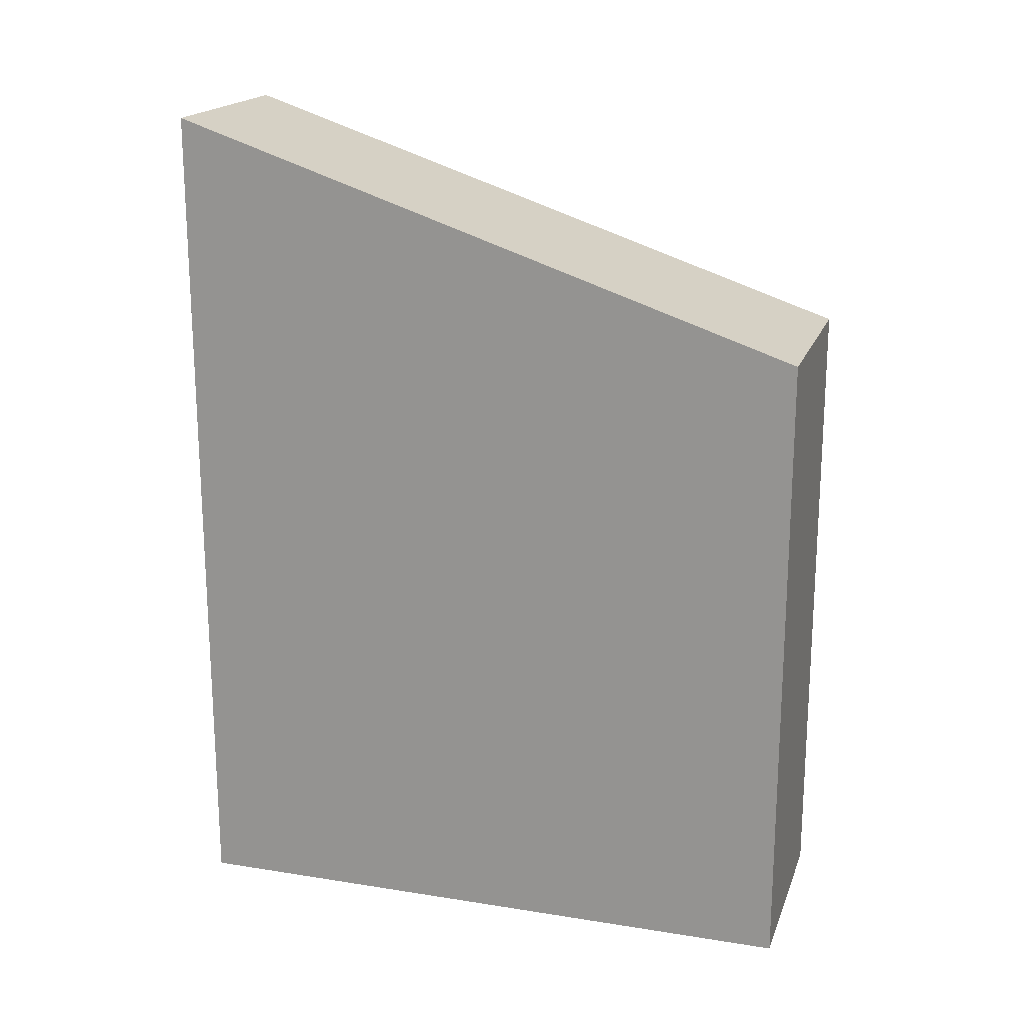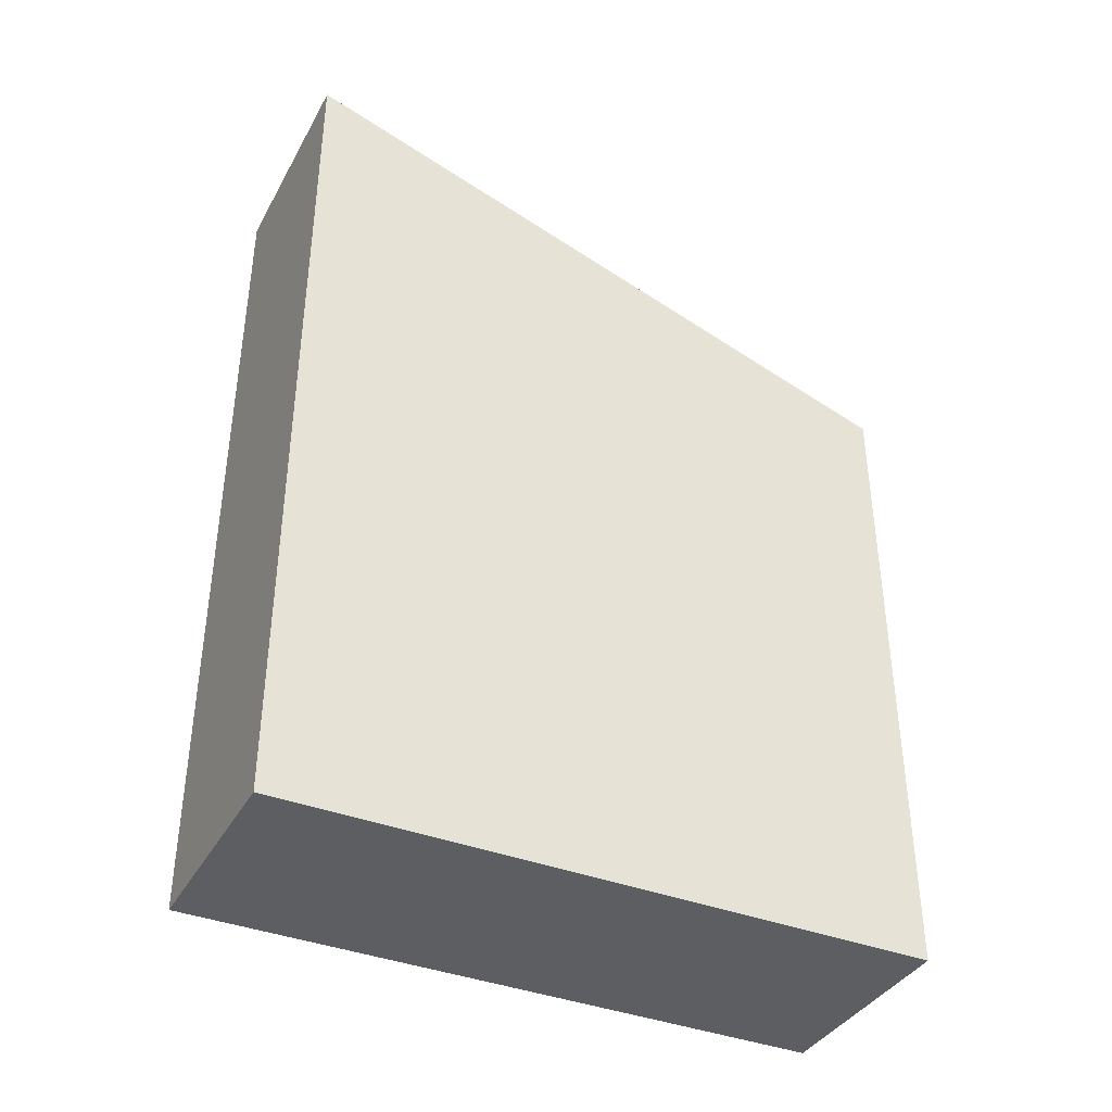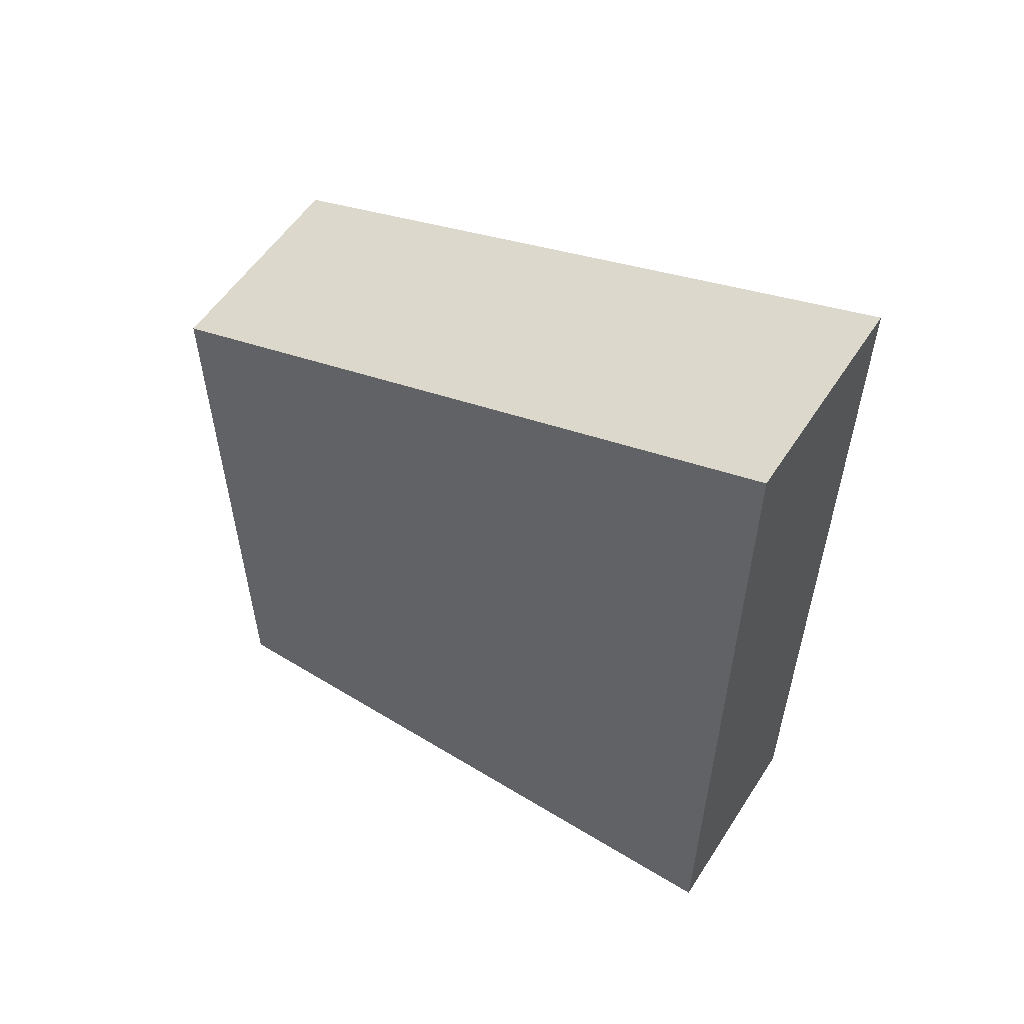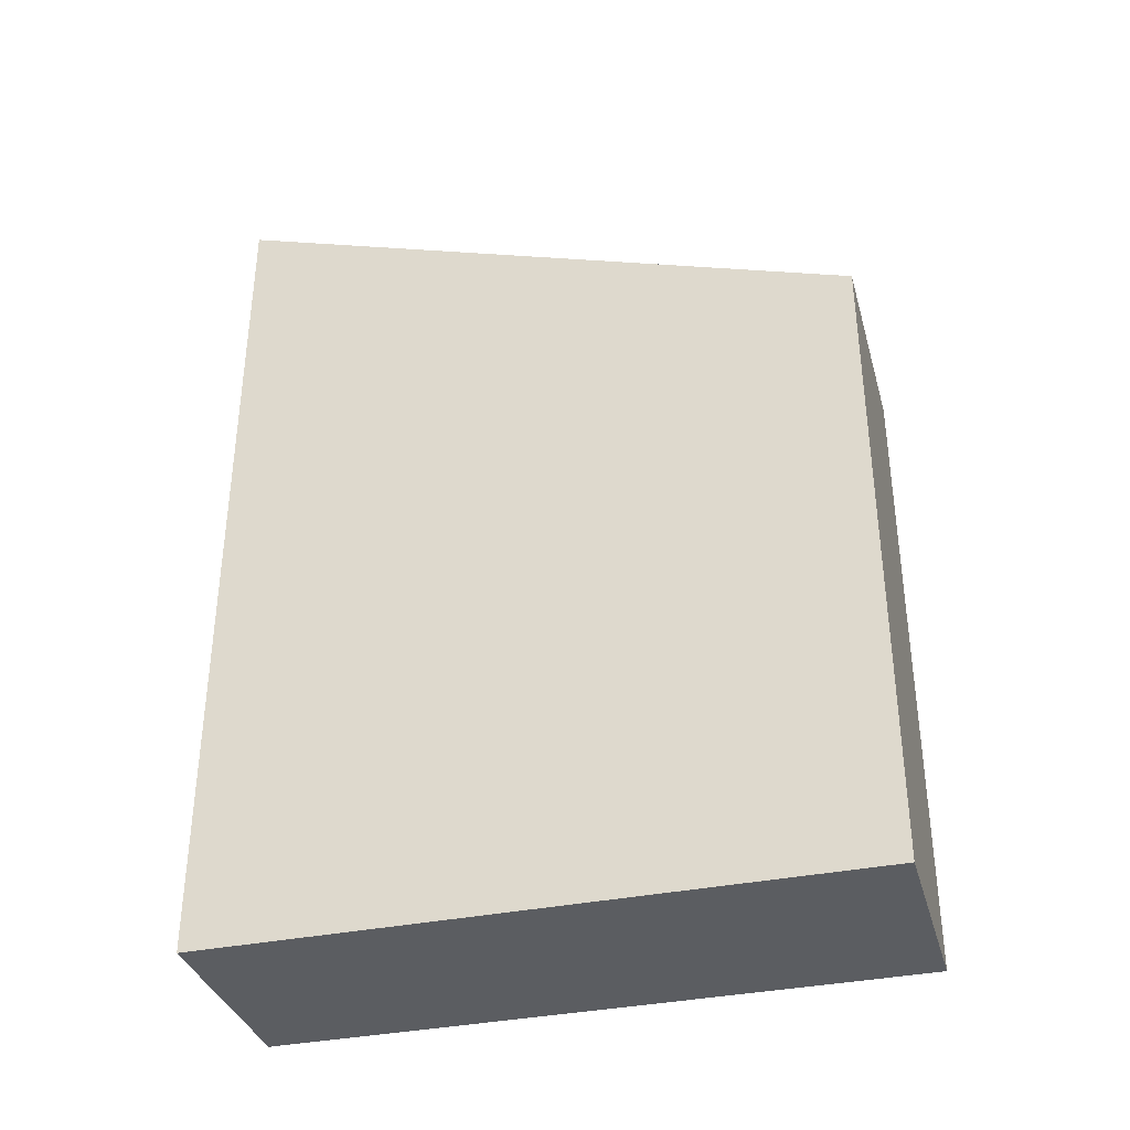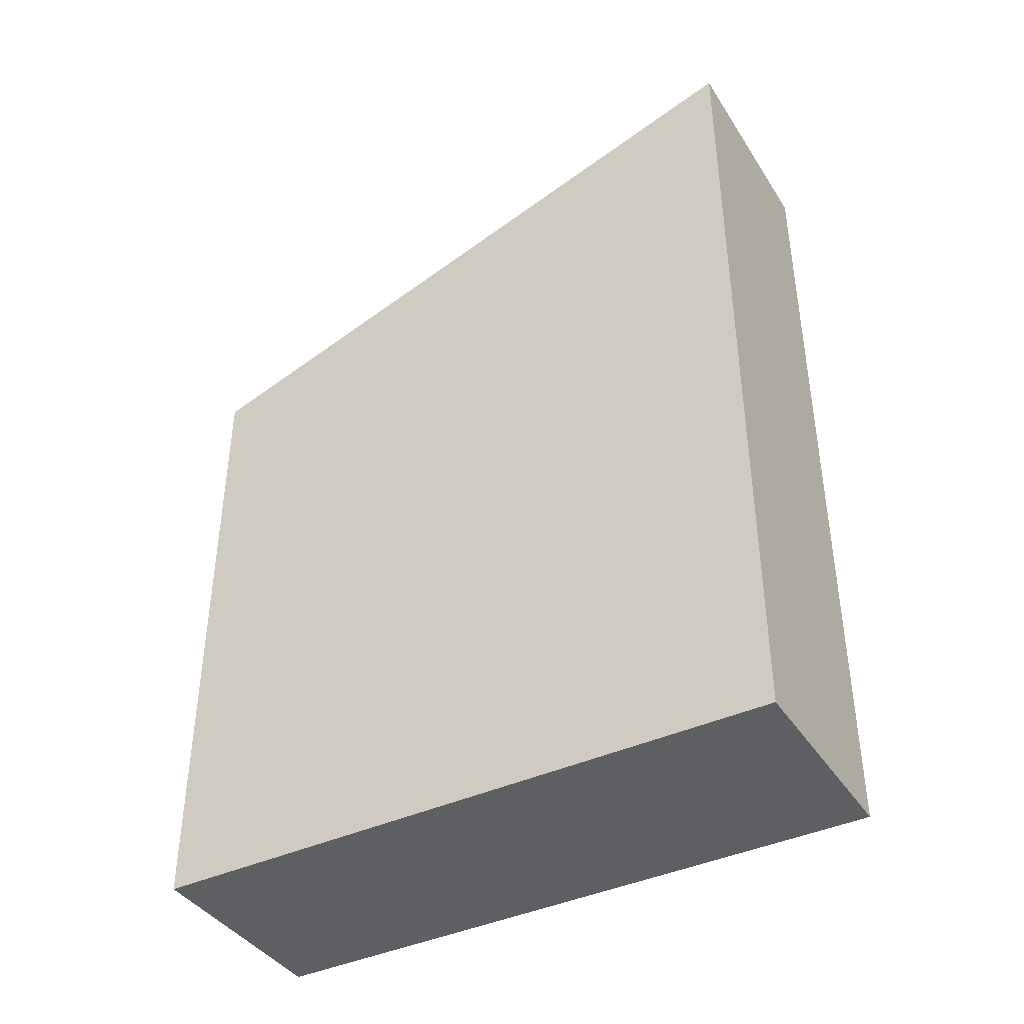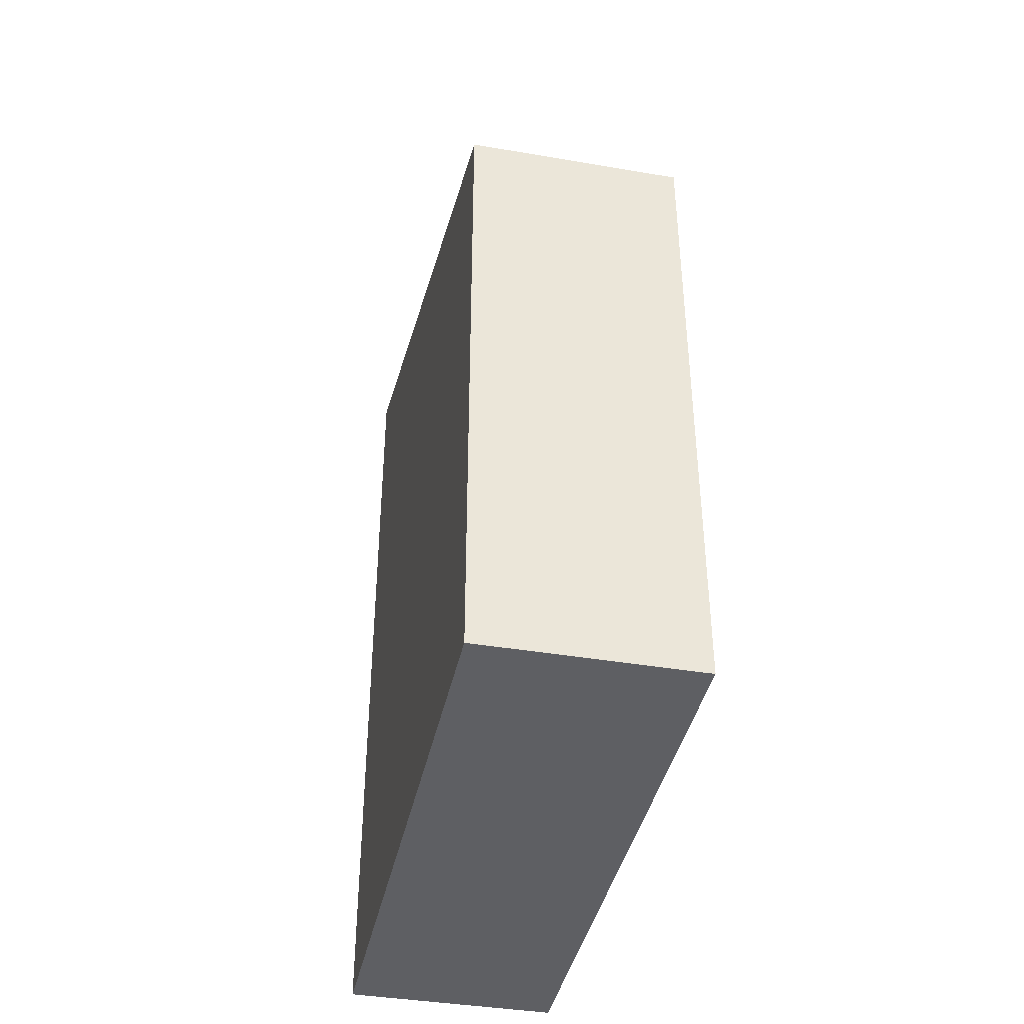
<metadata>
{"format":"obj","ext":"obj","renderer":"f3d","projection":"perspective","resolution":1024,"background":"white","views":[{"elev":18.7,"azim":106.9,"up":"+Y"},{"elev":-38.4,"azim":63.6,"up":"+Y"},{"elev":55.7,"azim":-57.4,"up":"+Y"},{"elev":-35.5,"azim":105.3,"up":"+Y"},{"elev":-40.4,"azim":-60.1,"up":"+Y"},{"elev":-40.5,"azim":168.2,"up":"+Y"}]}
</metadata>
<code>
g pb_Mesh399496
v 40 20 0
v 20 20 0
v 40 100 0
v 20 100 0
v 20 20 0
v 20 20 -60
v 20 100 0
v 20 80 -60
v 20 20 -60
v 40 20 -60
v 20 80 -60
v 40 80 -60
v 40 20 -60
v 40 20 0
v 40 80 -60
v 40 100 0
v 40 100 0
v 20 100 0
v 40 80 -60
v 20 80 -60
v 40 20 -60
v 20 20 -60
v 40 20 0
v 20 20 0
g pb_Mesh399496_0
f 3 2 1
f 3 4 2
f 7 6 5
f 7 8 6
f 11 10 9
f 11 12 10
f 15 14 13
f 15 16 14
f 19 18 17
f 19 20 18
f 23 22 21
f 23 24 22

</code>
